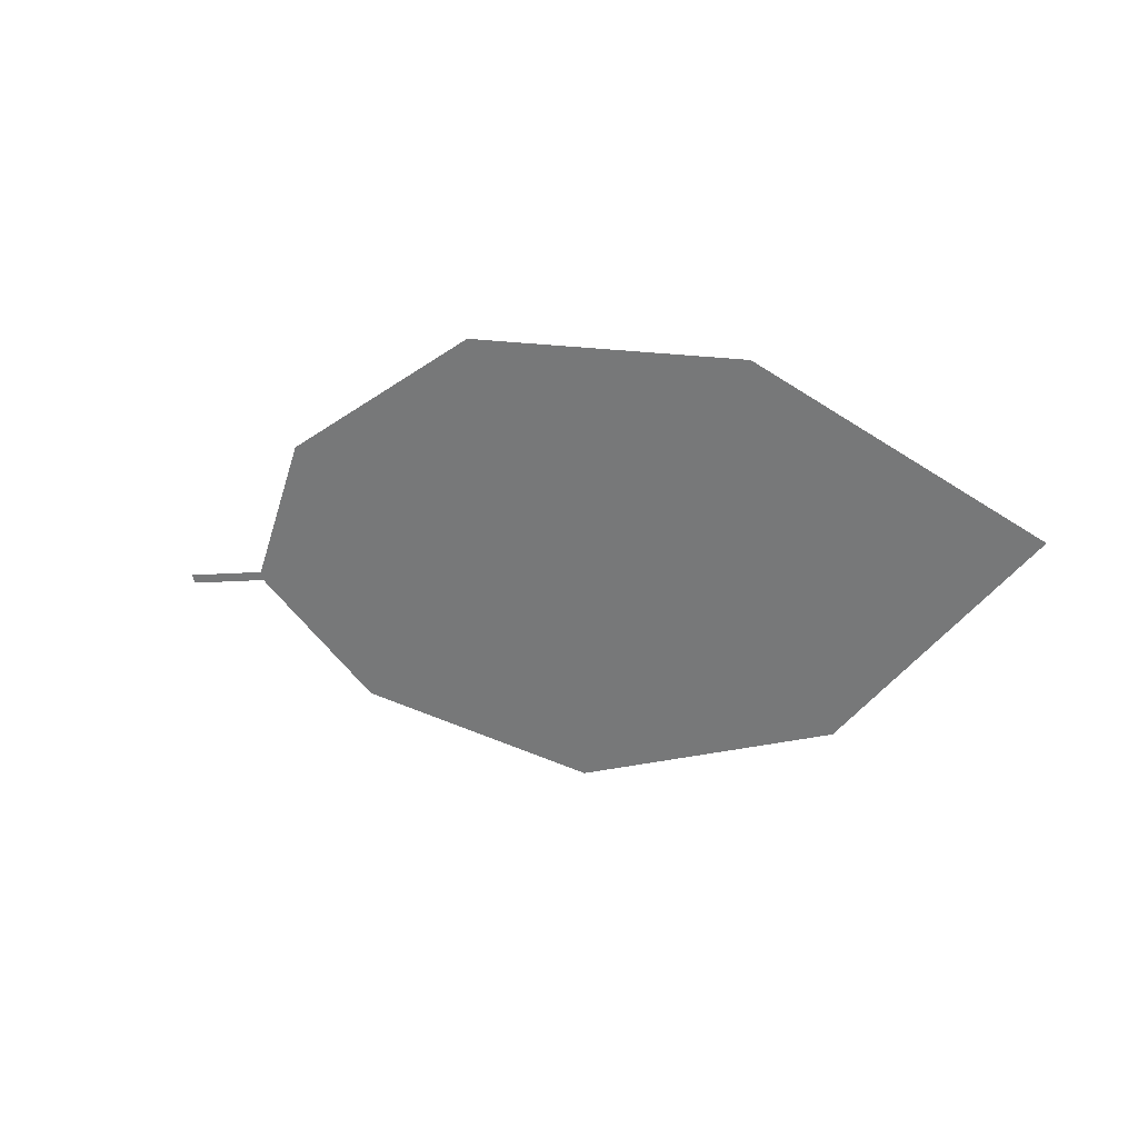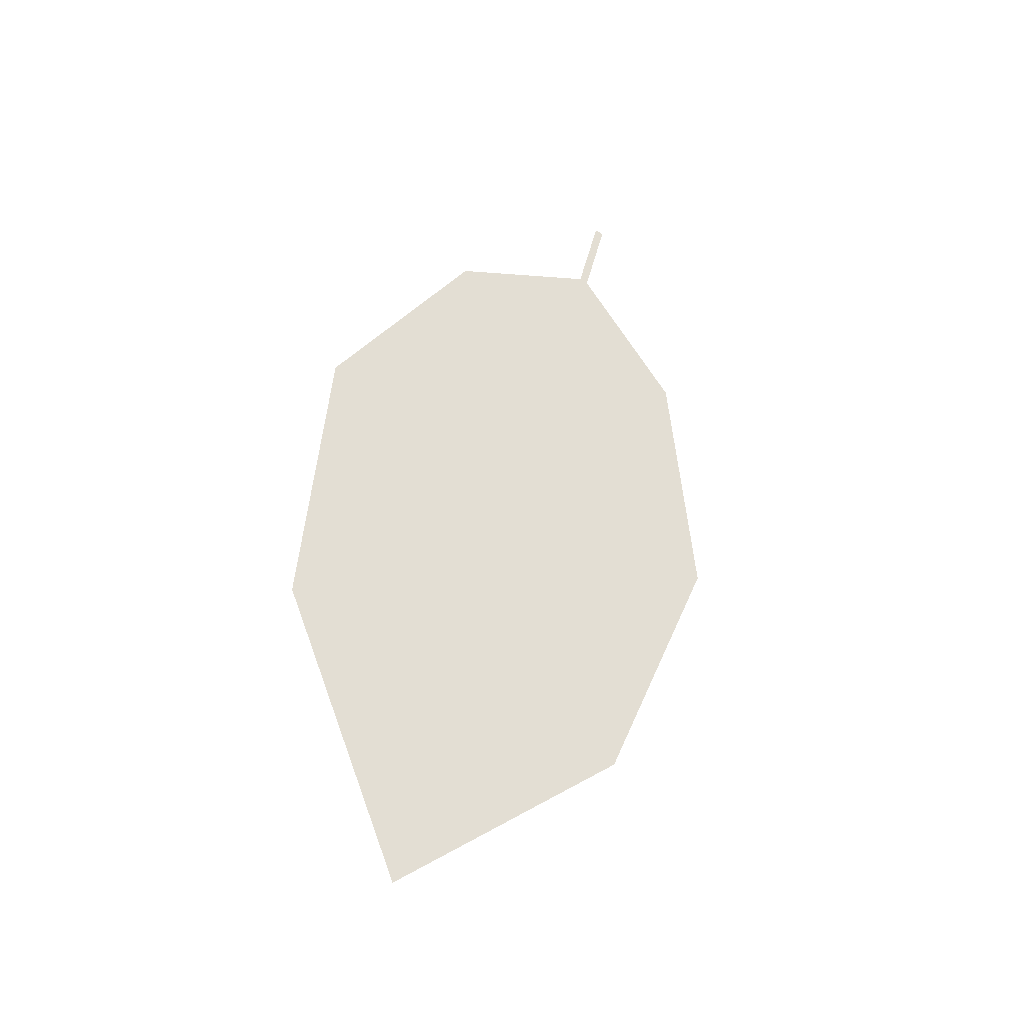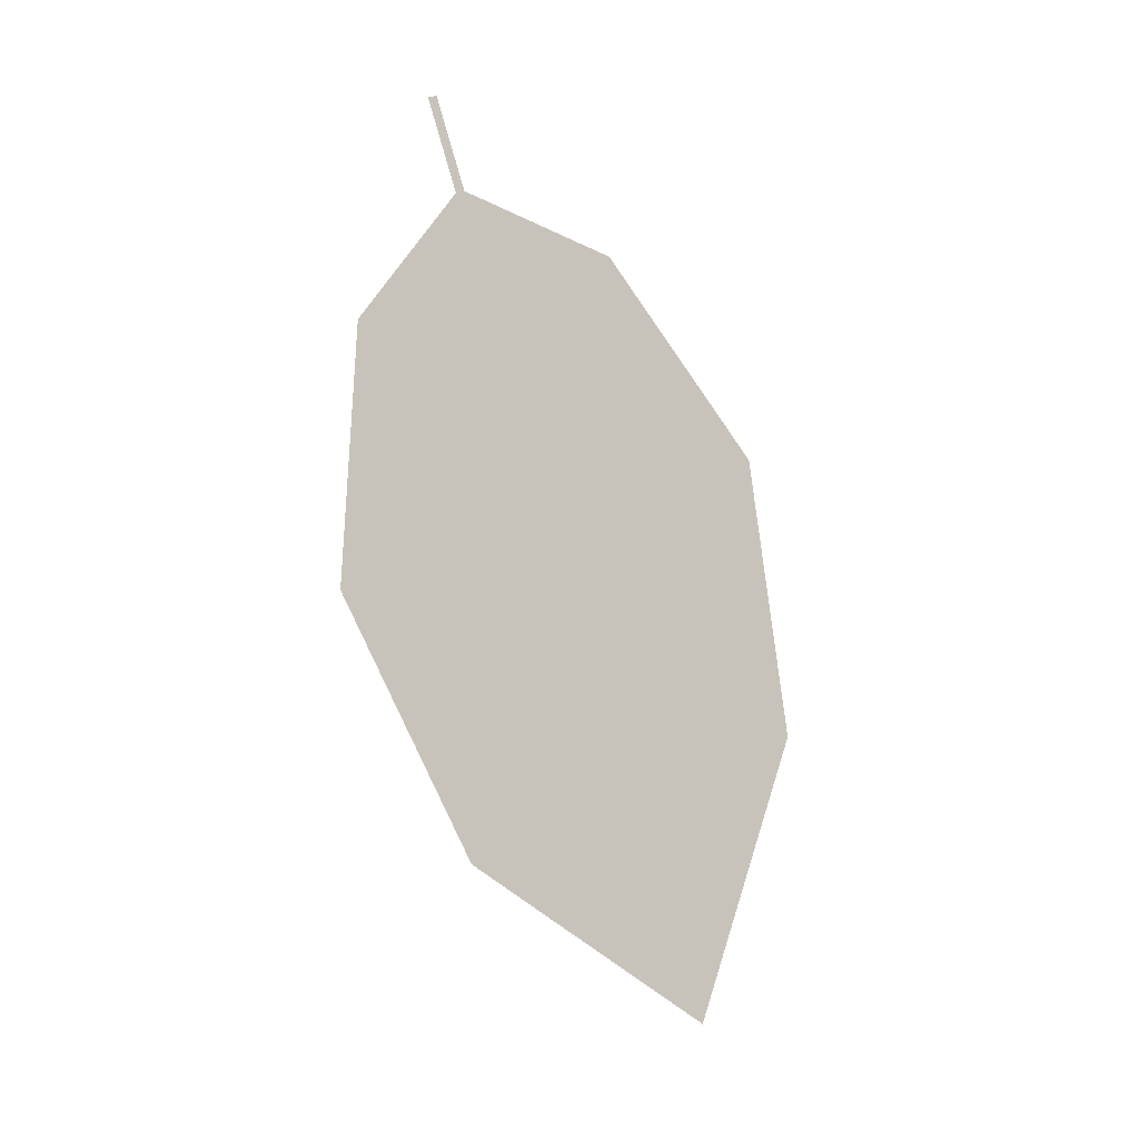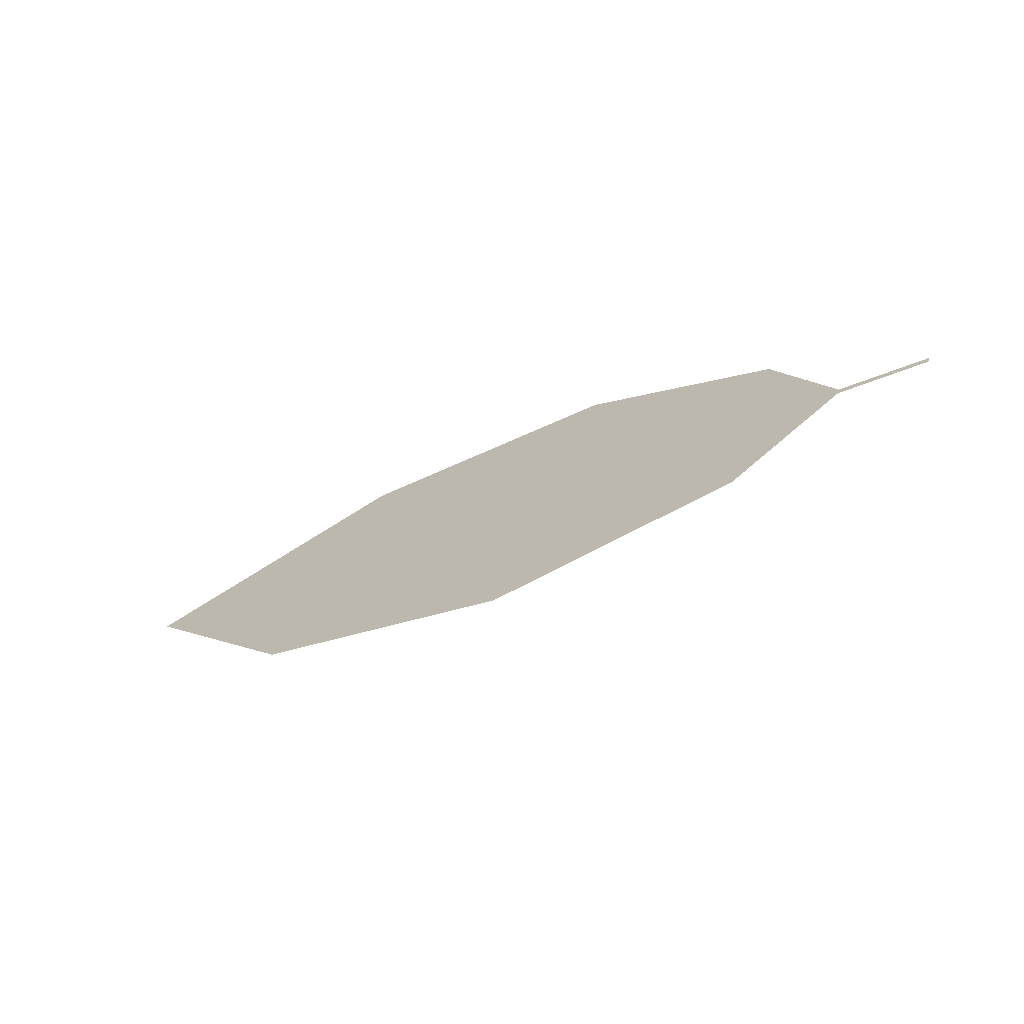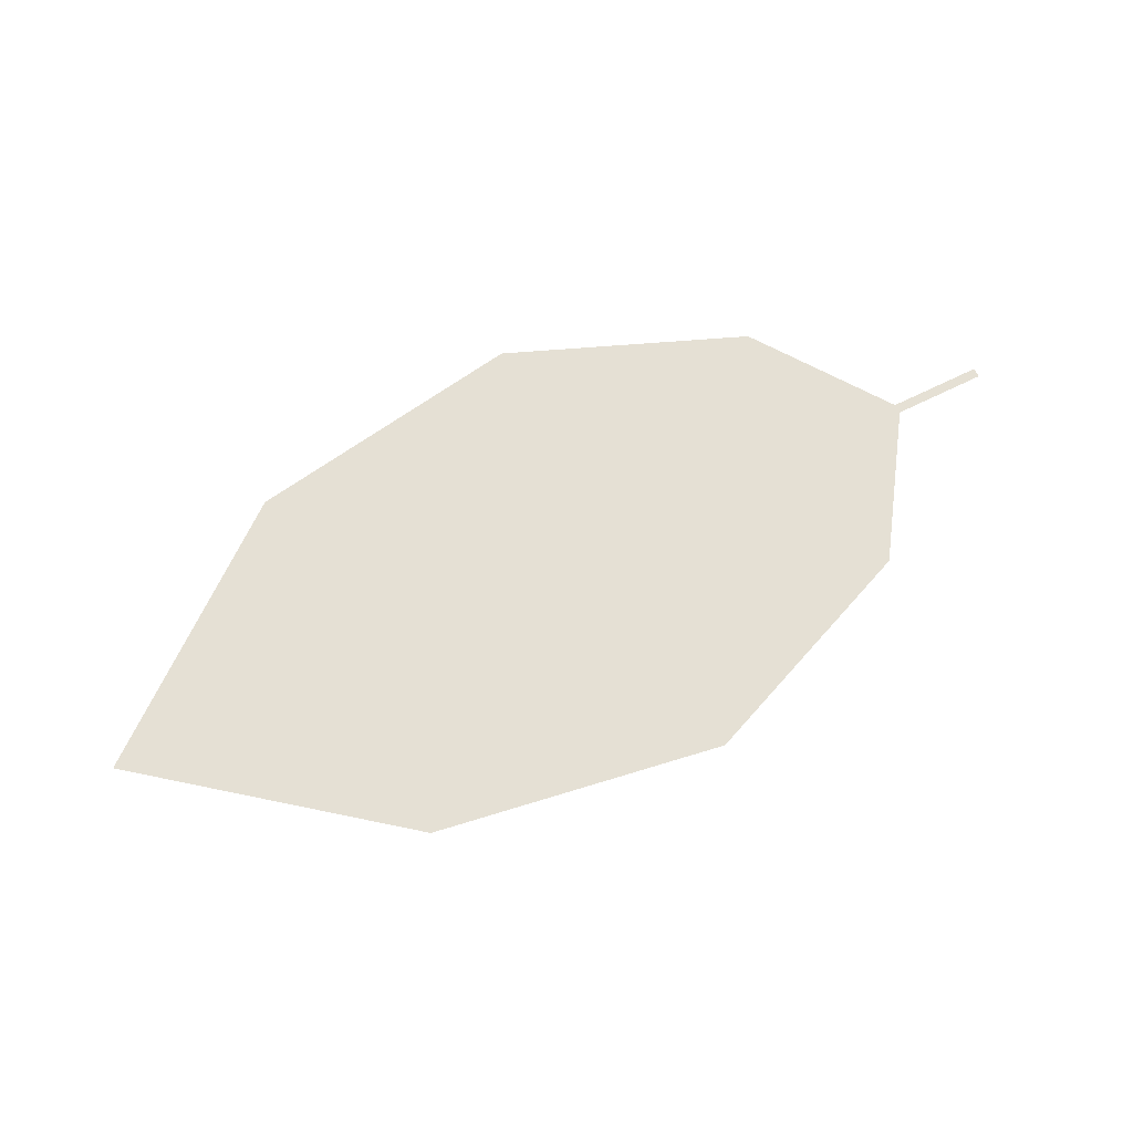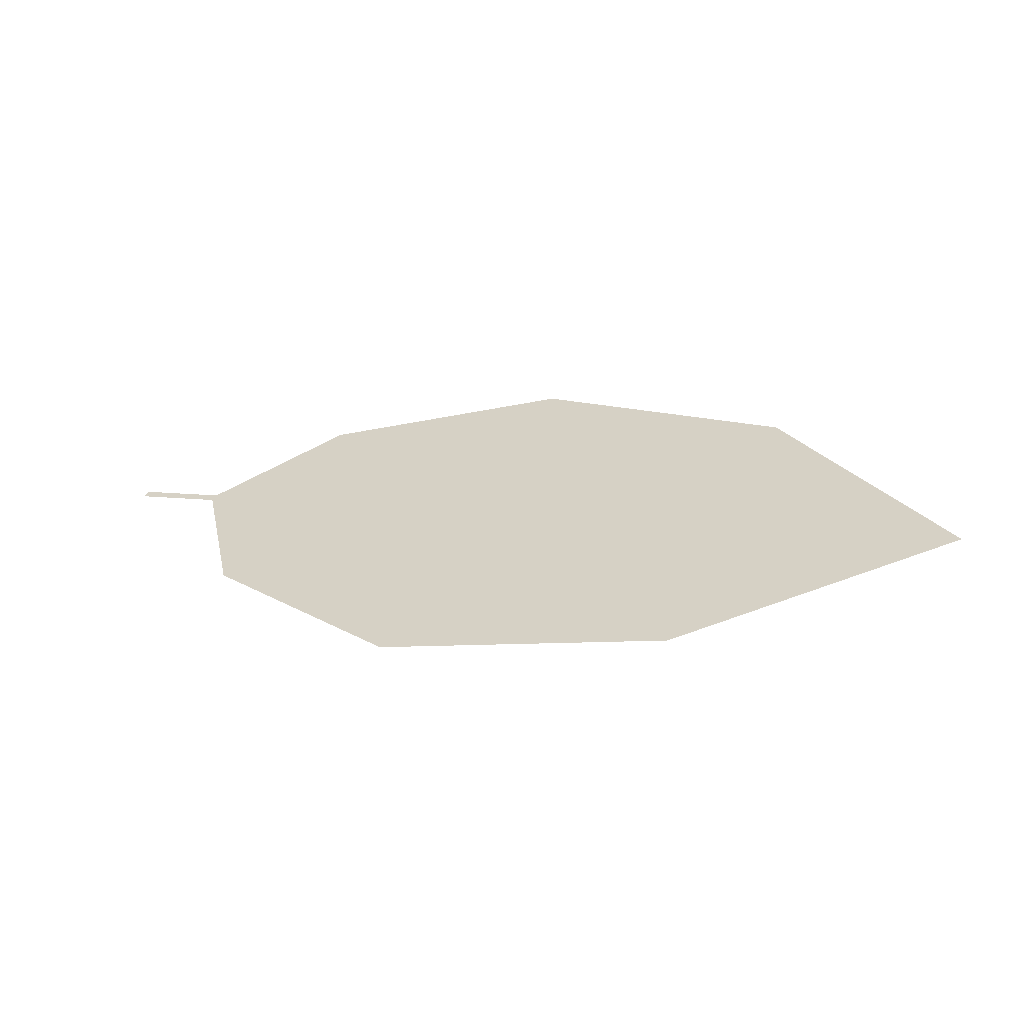
<metadata>
{"format":"obj","ext":"obj","renderer":"f3d","projection":"perspective","resolution":1024,"background":"white","views":[{"elev":-35.1,"azim":37.7,"up":"+Y"},{"elev":33.1,"azim":115.4,"up":"+Y"},{"elev":-70.4,"azim":-61.6,"up":"+Y"},{"elev":-6.2,"azim":-141.8,"up":"+Y"},{"elev":29.3,"azim":168.6,"up":"+Y"},{"elev":-20.7,"azim":7.3,"up":"+Z"}]}
</metadata>
<code>
o Leaves.083_leaves.083
v 0.09582 0.0182 1.941
v 0.11 0.01436 1.938
v 0.09628 0.01901 1.942
v 0.1105 0.01517 1.939
v 0.1314 0.02302 1.953
v 0.2118 0.00593 1.943
v 0.1715 0.02149 1.957
v 0.2381 -0.01981 1.912
v 0.1934 -0.02634 1.896
v 0.1485 -0.01885 1.899
v 0.1176 -0.001178 1.918
f 1 2 4 3
f 9 6 4 2
f 6 7 5 4
f 9 8 6
f 2 11 10 9

</code>
